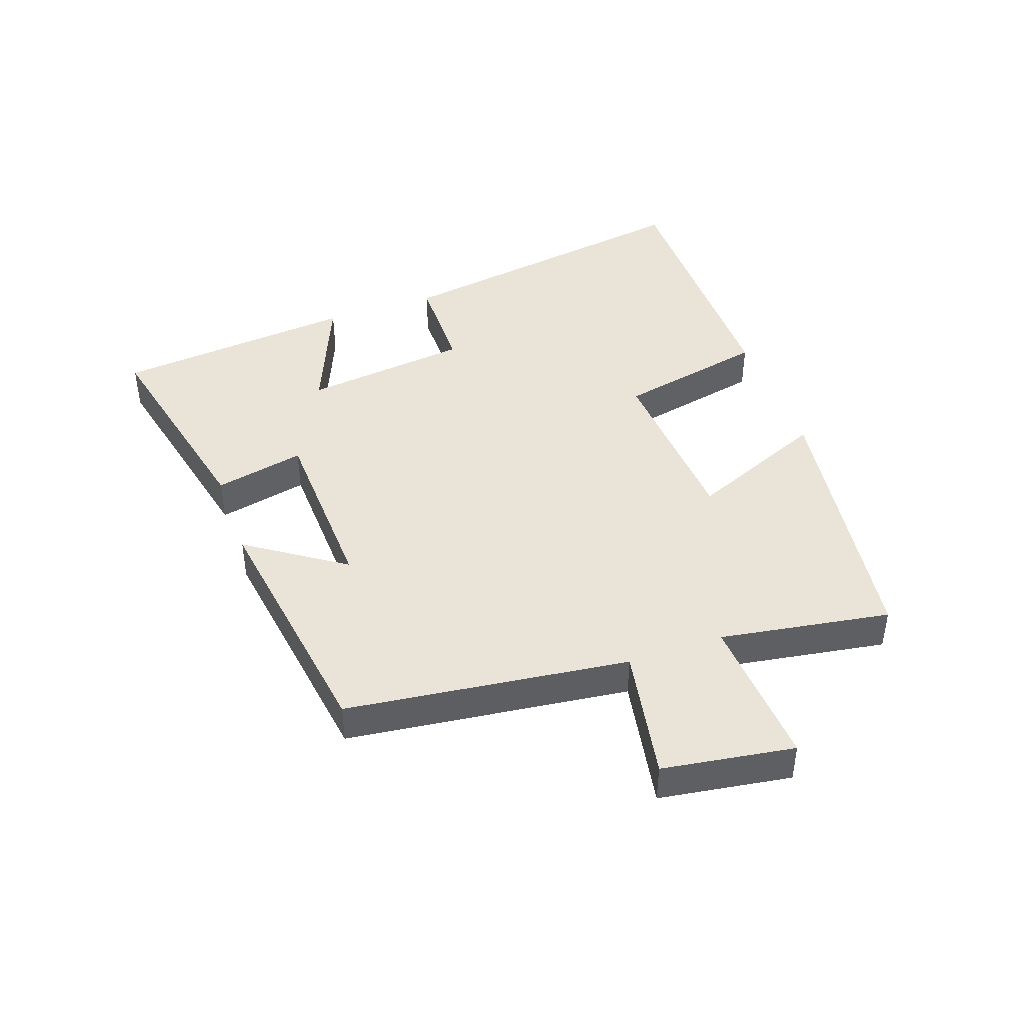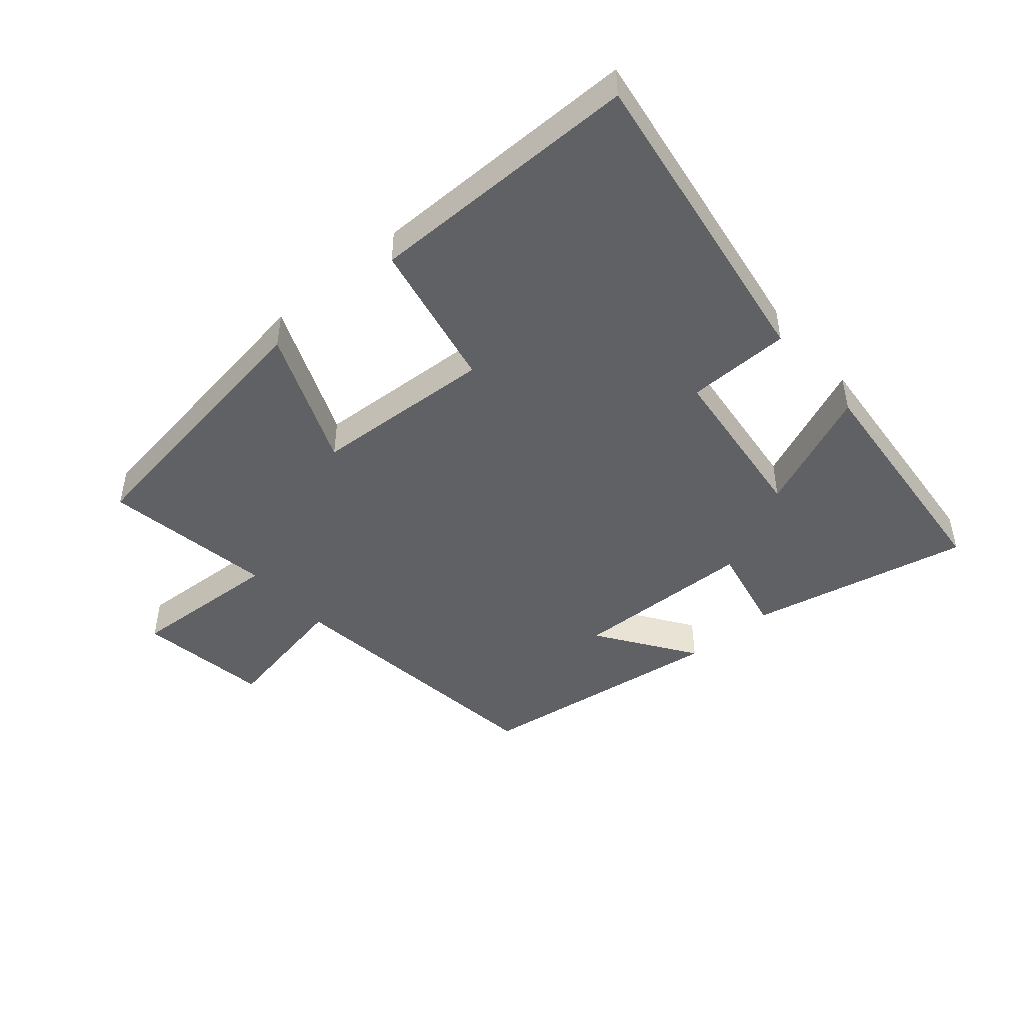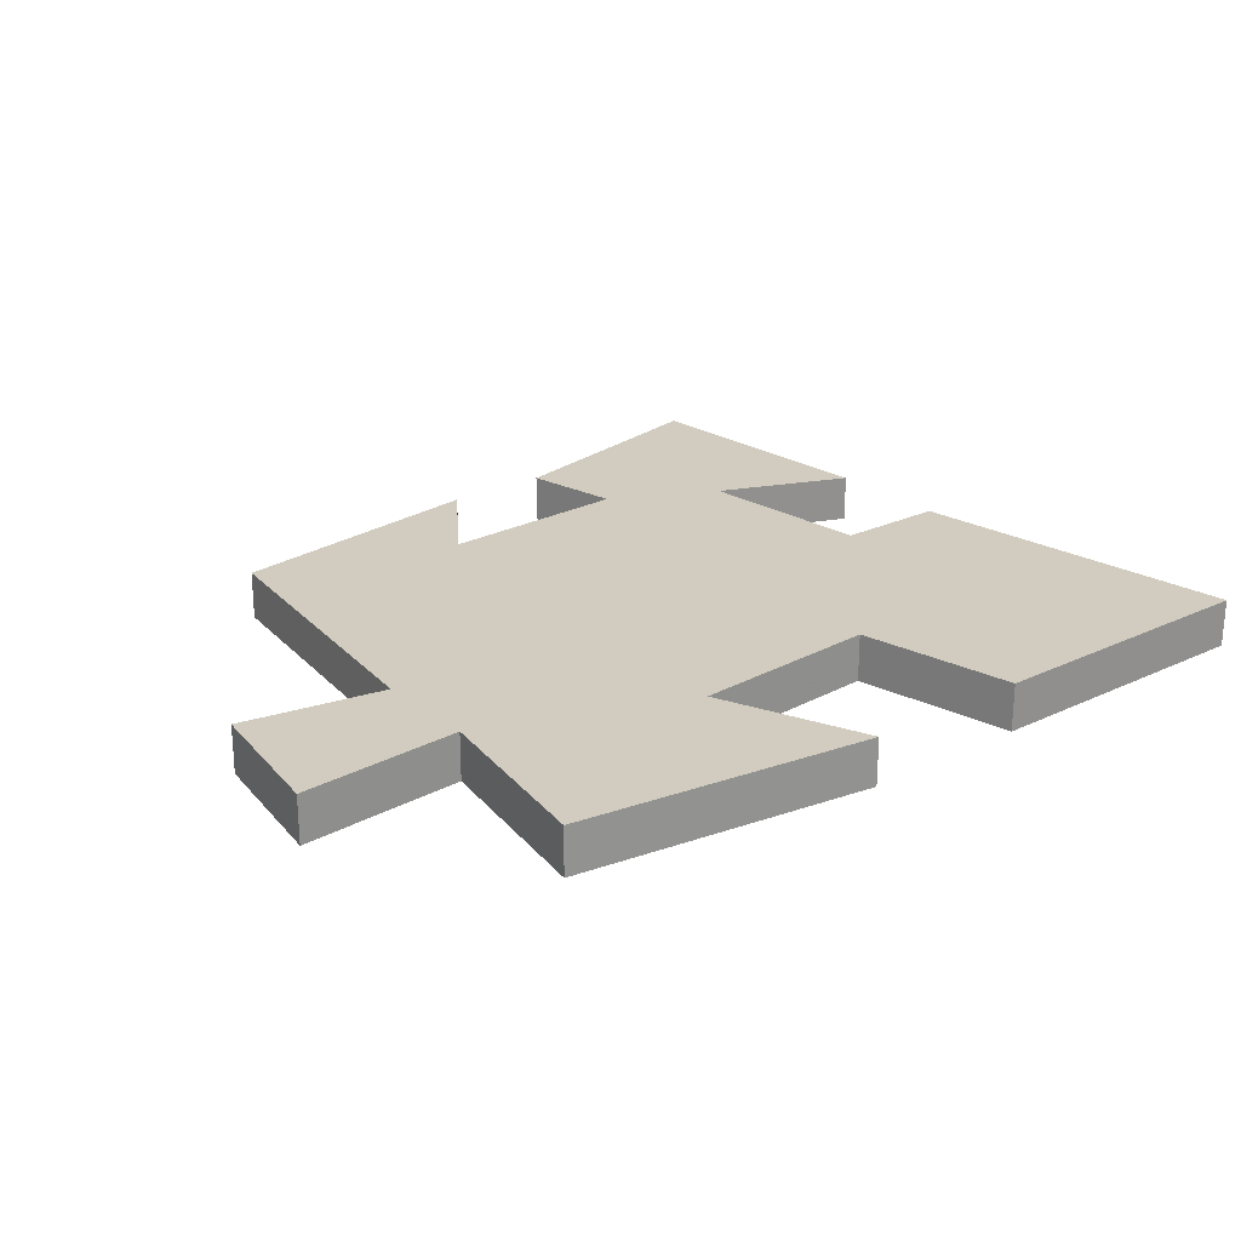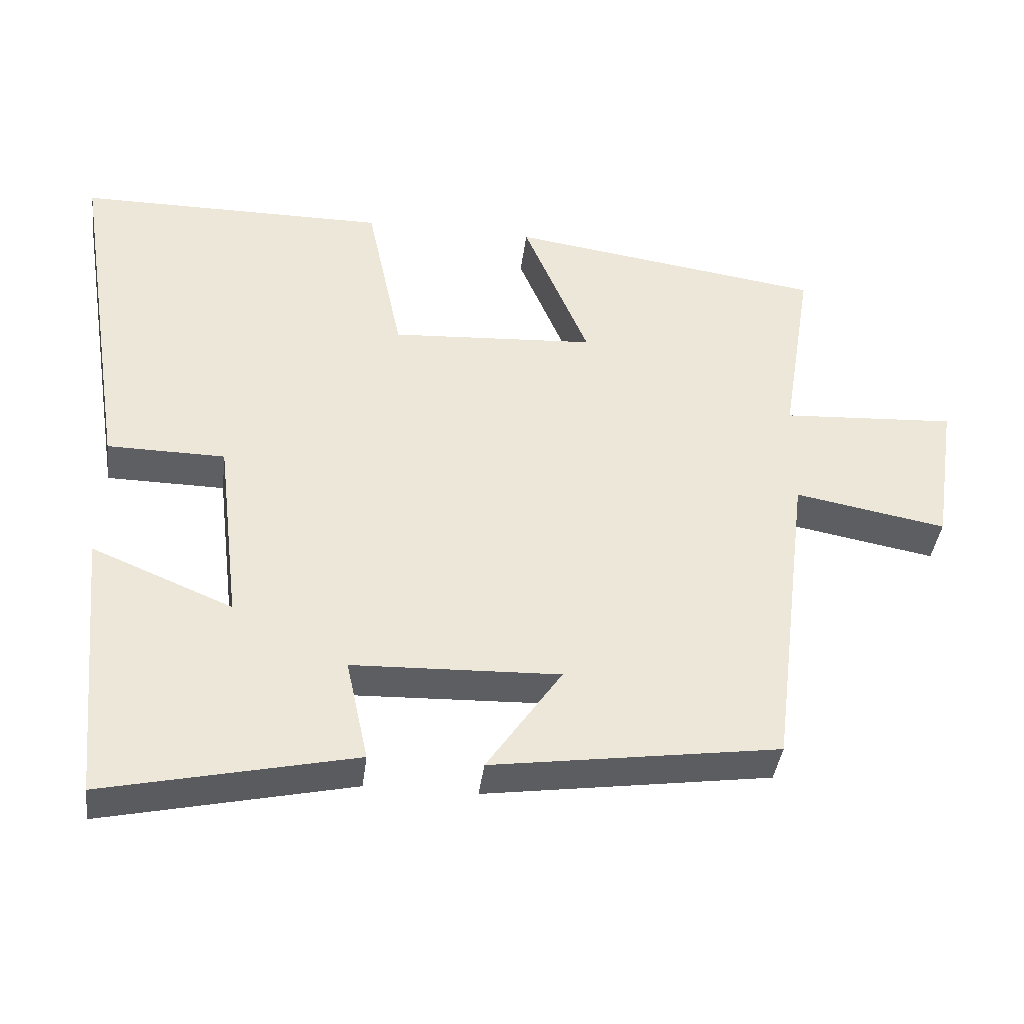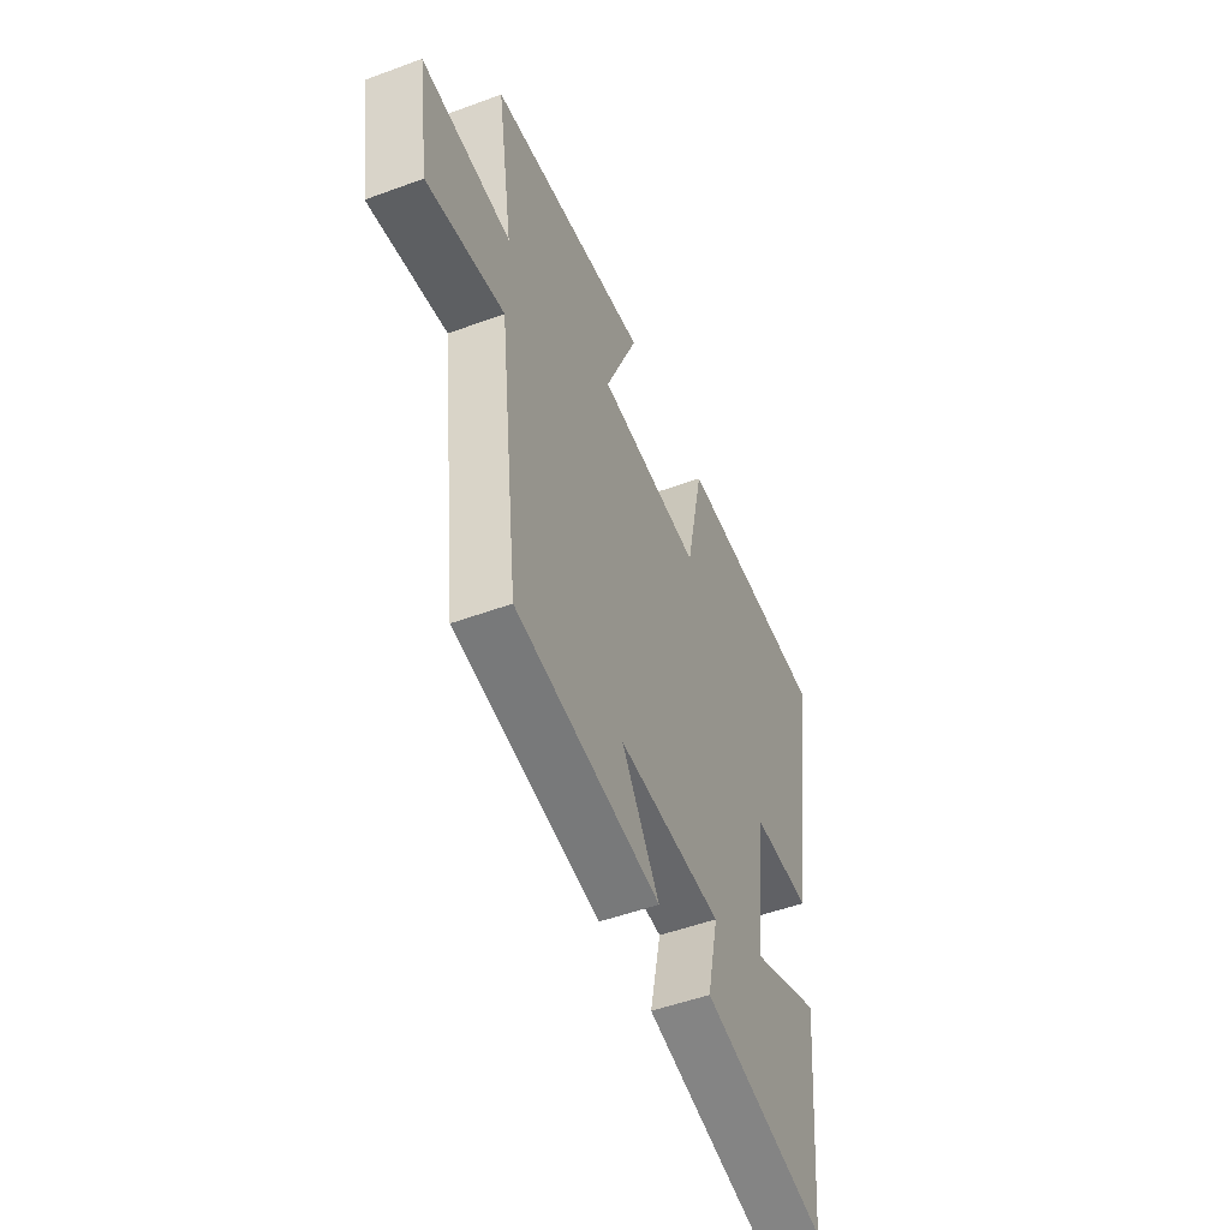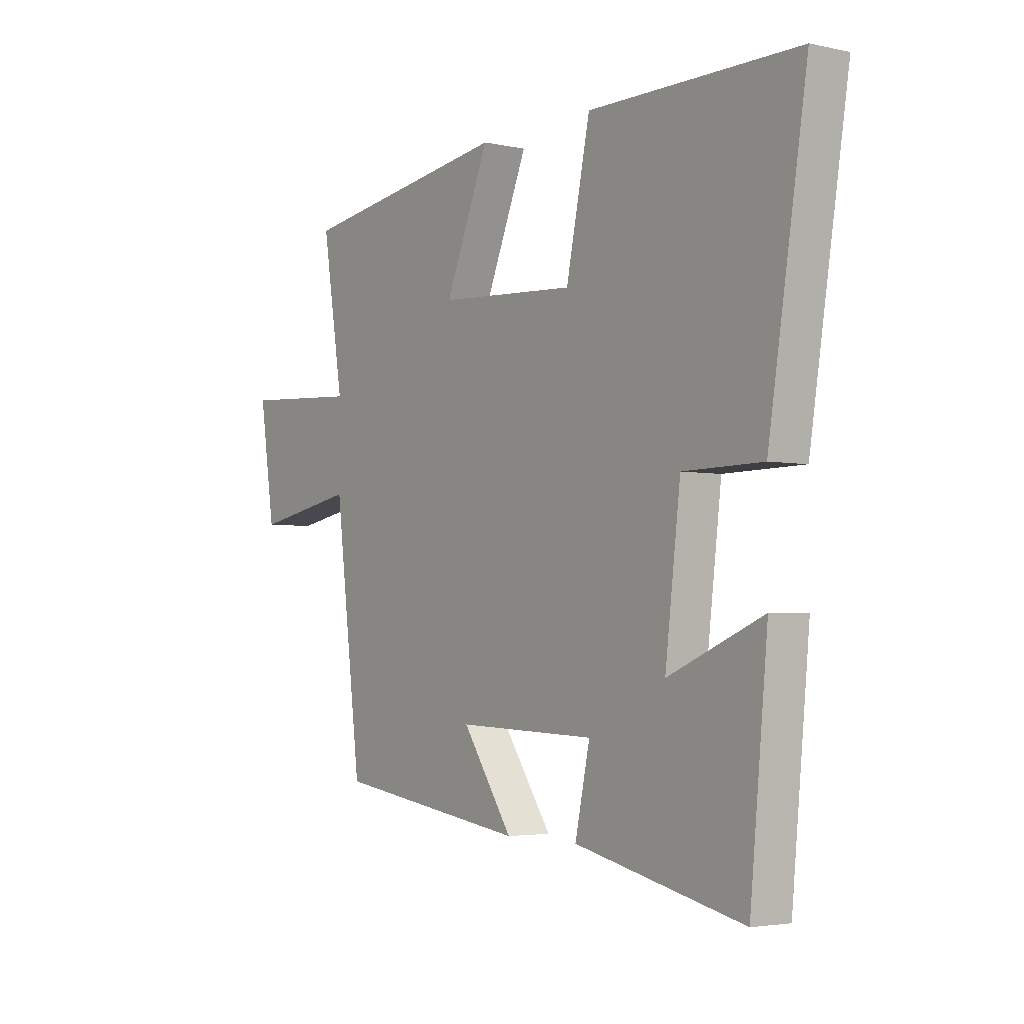
<metadata>
{"format":"obj","ext":"obj","renderer":"f3d","projection":"perspective","resolution":1024,"background":"white","views":[{"elev":43.3,"azim":-109.5,"up":"+Y"},{"elev":-46.4,"azim":40.9,"up":"+Y"},{"elev":24.0,"azim":-38.5,"up":"+Y"},{"elev":-39.6,"azim":172.9,"up":"+Z"},{"elev":-50.4,"azim":-68.0,"up":"+Z"},{"elev":-3.4,"azim":54.0,"up":"+Z"}]}
</metadata>
<code>
v 0.463 0.07 -0.578
v 0.112 0.07 -0.5
v 0.143 0.07 -0.356
v -0.147 0.07 -0.346
v -0.042 0.07 -0.5
v -0.444 0.07 -0.442
v -0.5 0.07 0.008
v -0.713 0.07 -0.031
v -0.745 0.07 0.179
v -0.5 0.07 0.164
v -0.544 0.07 0.436
v -0.101 0.07 0.5
v -0.193 0.07 0.28
v 0.095 0.07 0.262
v 0.145 0.07 0.5
v 0.58 0.07 0.499
v 0.5 0.07 -0.006
v 0.335 0.07 -0.008
v 0.303 0.07 -0.274
v 0.5 0.07 -0.192
v 0.463 0 -0.578
v 0.112 0 -0.5
v 0.143 0 -0.356
v -0.147 0 -0.346
v -0.042 0 -0.5
v -0.444 0 -0.442
v -0.5 0 0.008
v -0.713 0 -0.031
v -0.745 0 0.179
v -0.5 0 0.164
v -0.544 0 0.436
v -0.101 0 0.5
v -0.193 0 0.28
v 0.095 0 0.262
v 0.145 0 0.5
v 0.58 0 0.499
v 0.5 0 -0.006
v 0.335 0 -0.008
v 0.303 0 -0.274
v 0.5 0 -0.192
f 1 2 3
f 20 1 3
f 19 20 3
f 18 19 3 4
f 16 17 18
f 15 16 18
f 14 15 18
f 13 14 18 4
f 10 11 12 13
f 10 13 4
f 7 8 9 10
f 6 7 10
f 5 6 10
f 4 5 10
f 23 22 21
f 23 21 40
f 23 40 39
f 24 23 39 38
f 38 37 36
f 38 36 35
f 38 35 34
f 24 38 34 33
f 33 32 31 30
f 24 33 30
f 30 29 28 27
f 30 27 26
f 30 26 25
f 30 25 24
f 1 21 22 2
f 2 22 23 3
f 3 23 24 4
f 4 24 25 5
f 5 25 26 6
f 6 26 27 7
f 7 27 28 8
f 8 28 29 9
f 9 29 30 10
f 10 30 31 11
f 11 31 32 12
f 12 32 33 13
f 13 33 34 14
f 14 34 35 15
f 15 35 36 16
f 16 36 37 17
f 17 37 38 18
f 18 38 39 19
f 19 39 40 20
f 20 40 21 1

</code>
